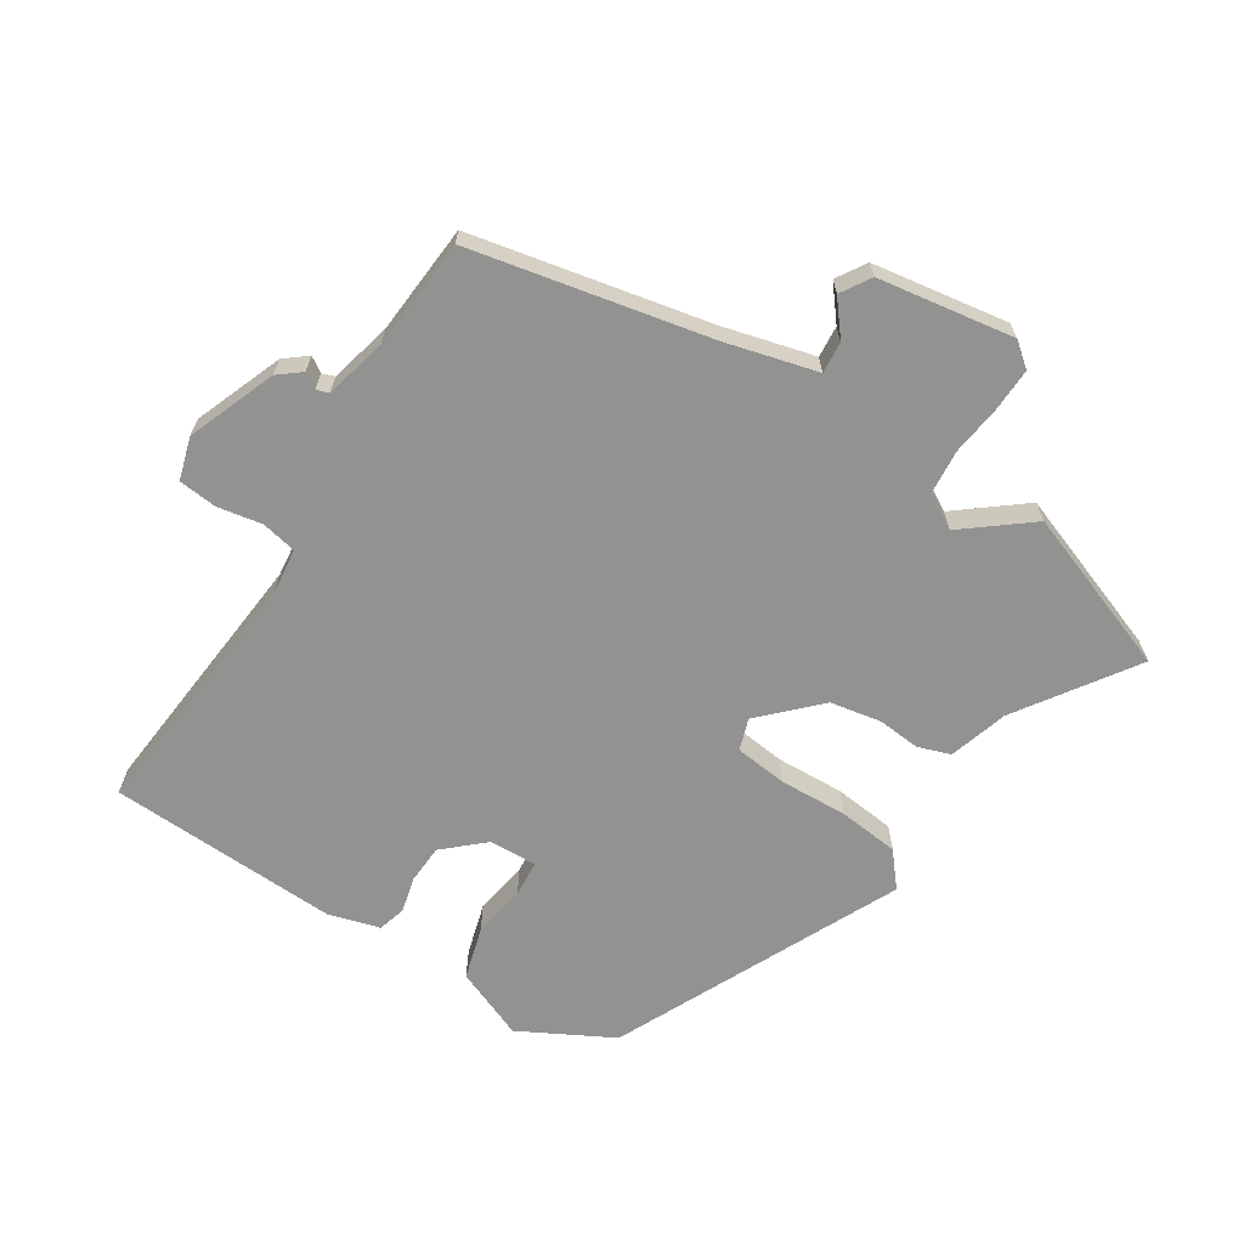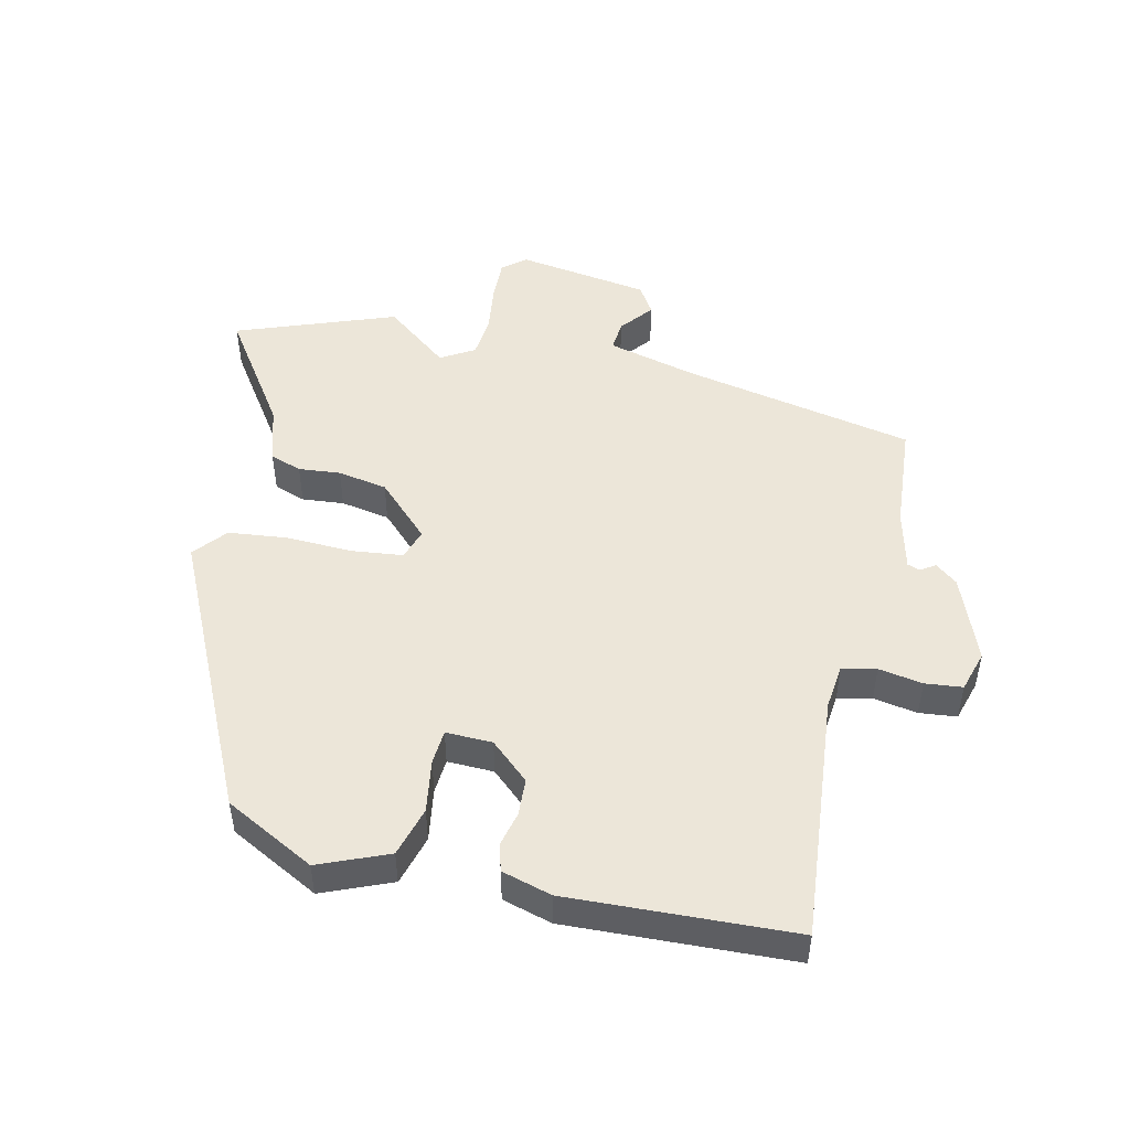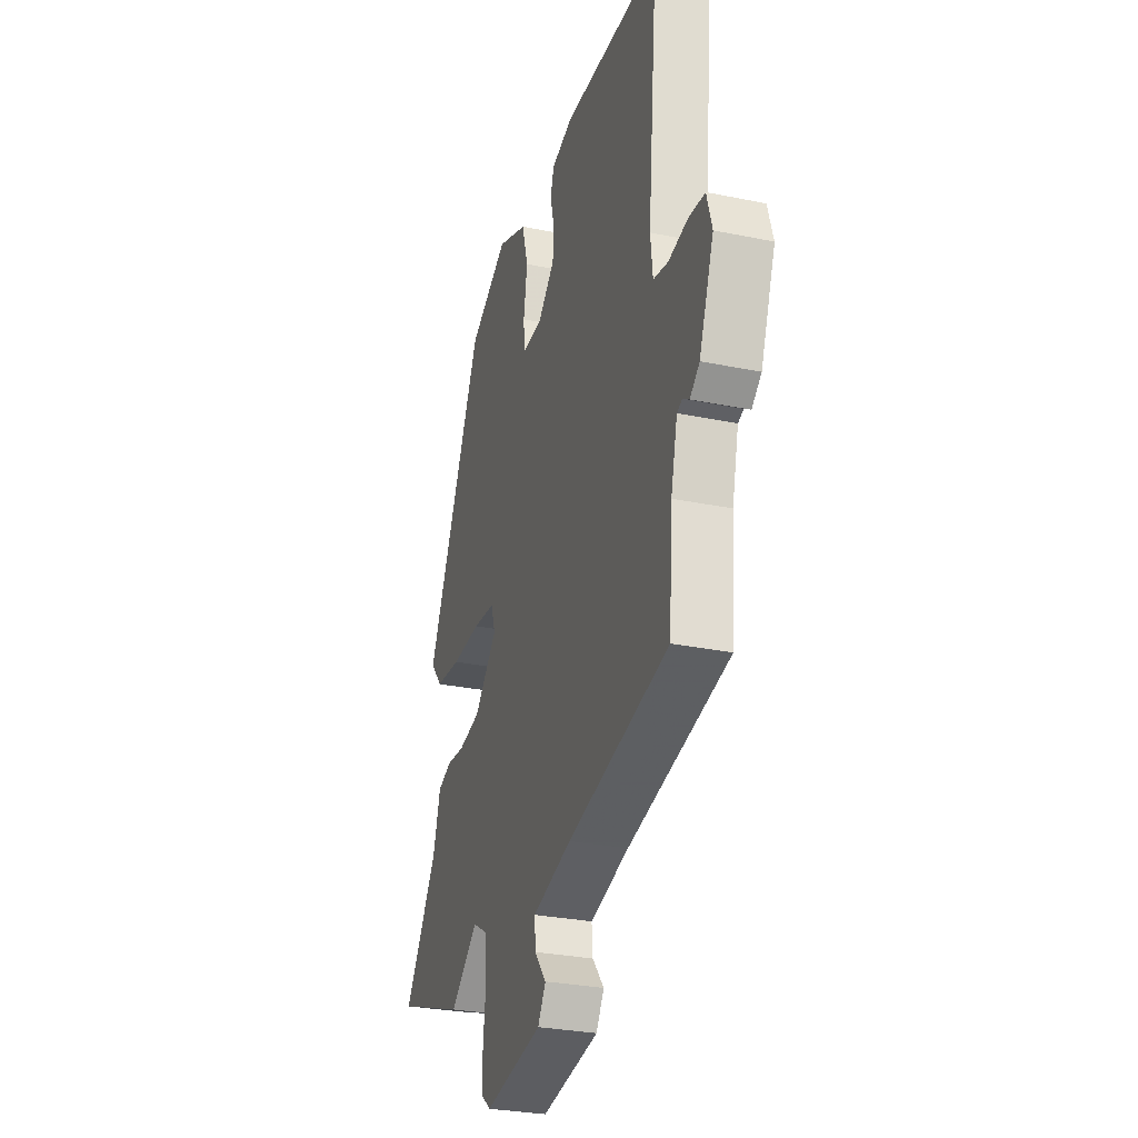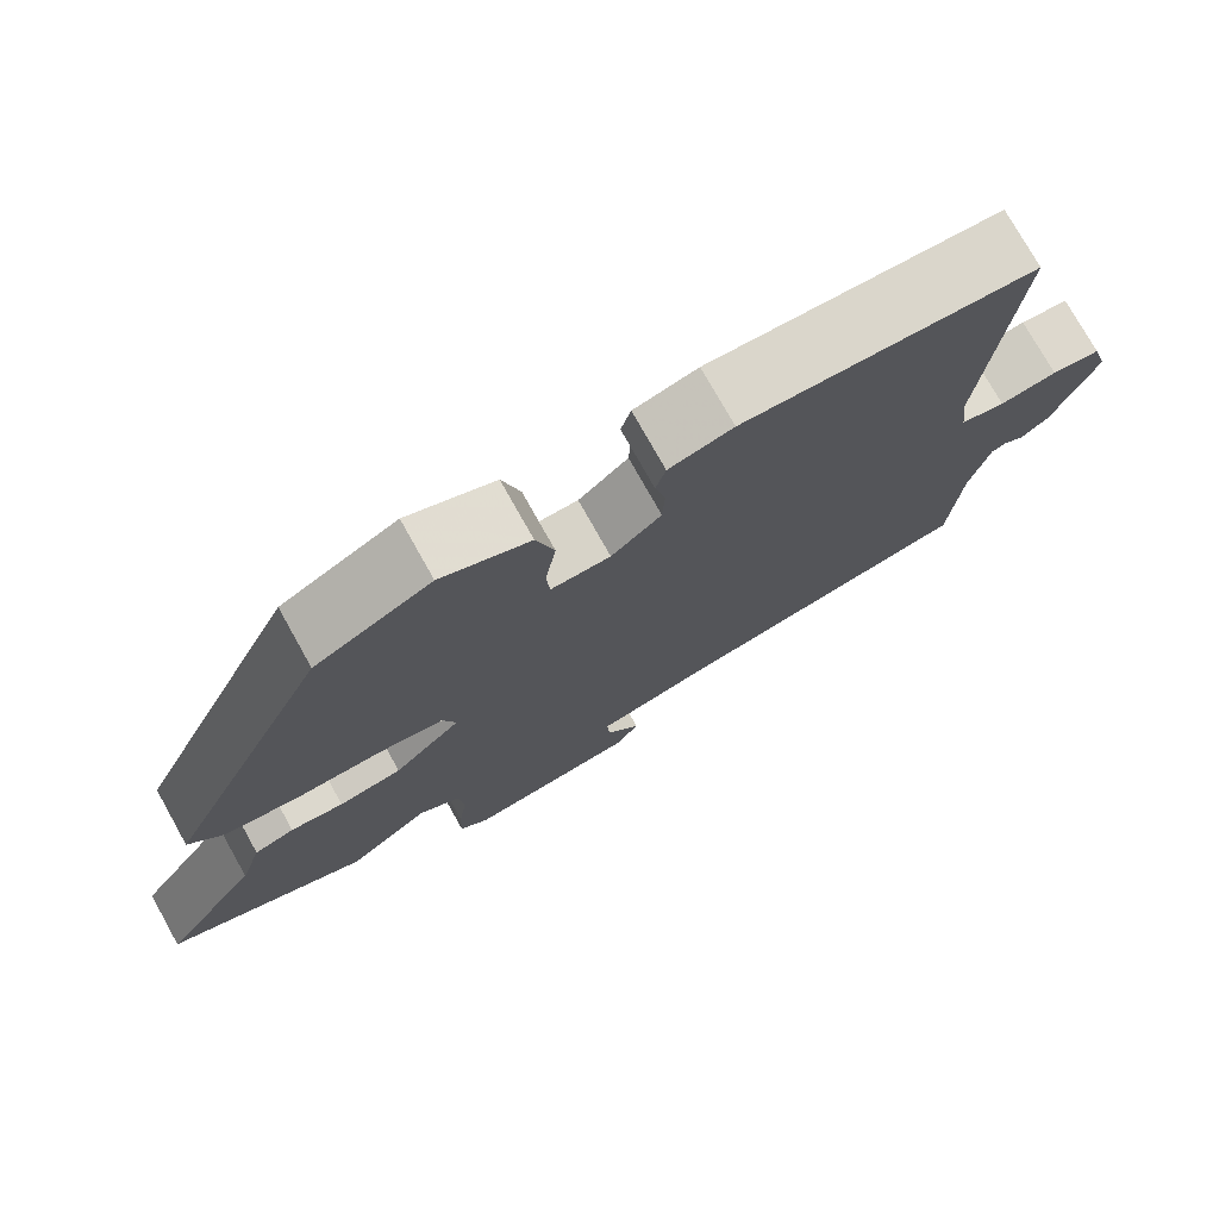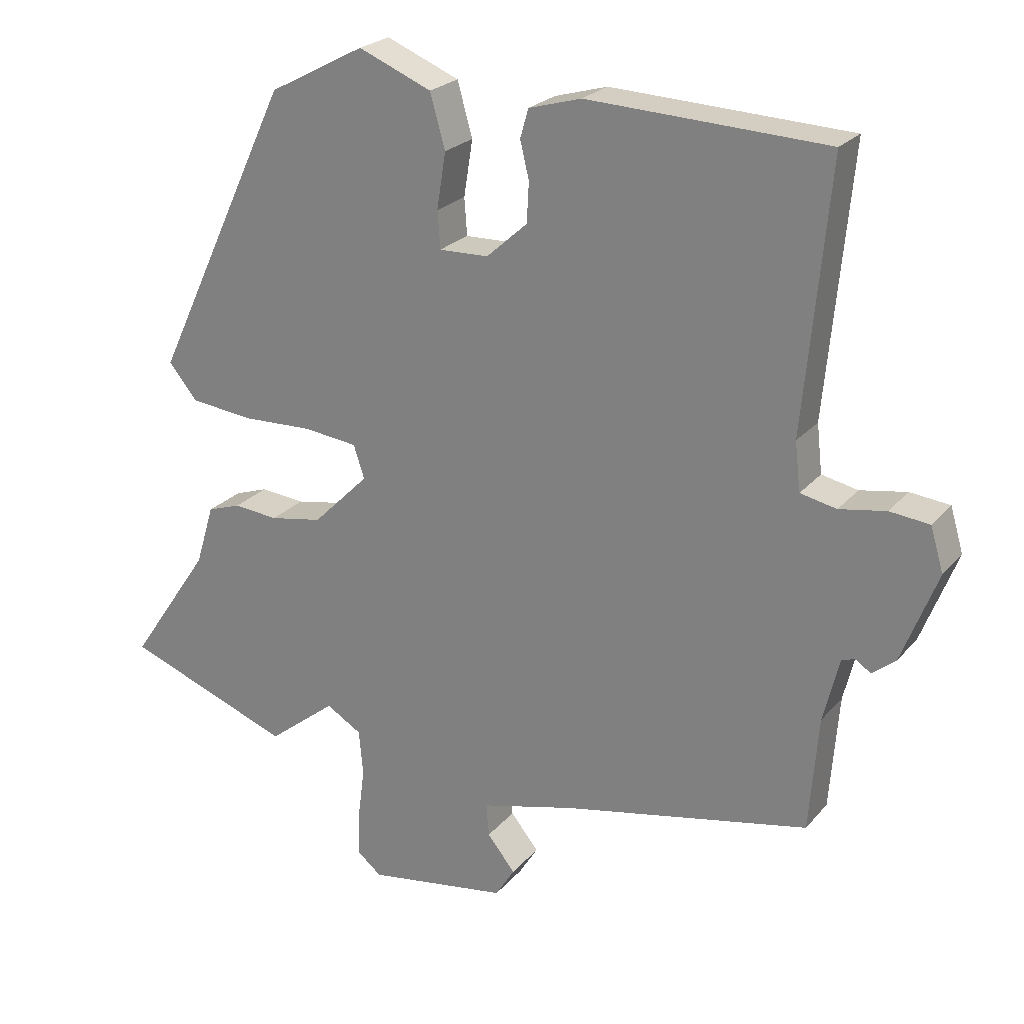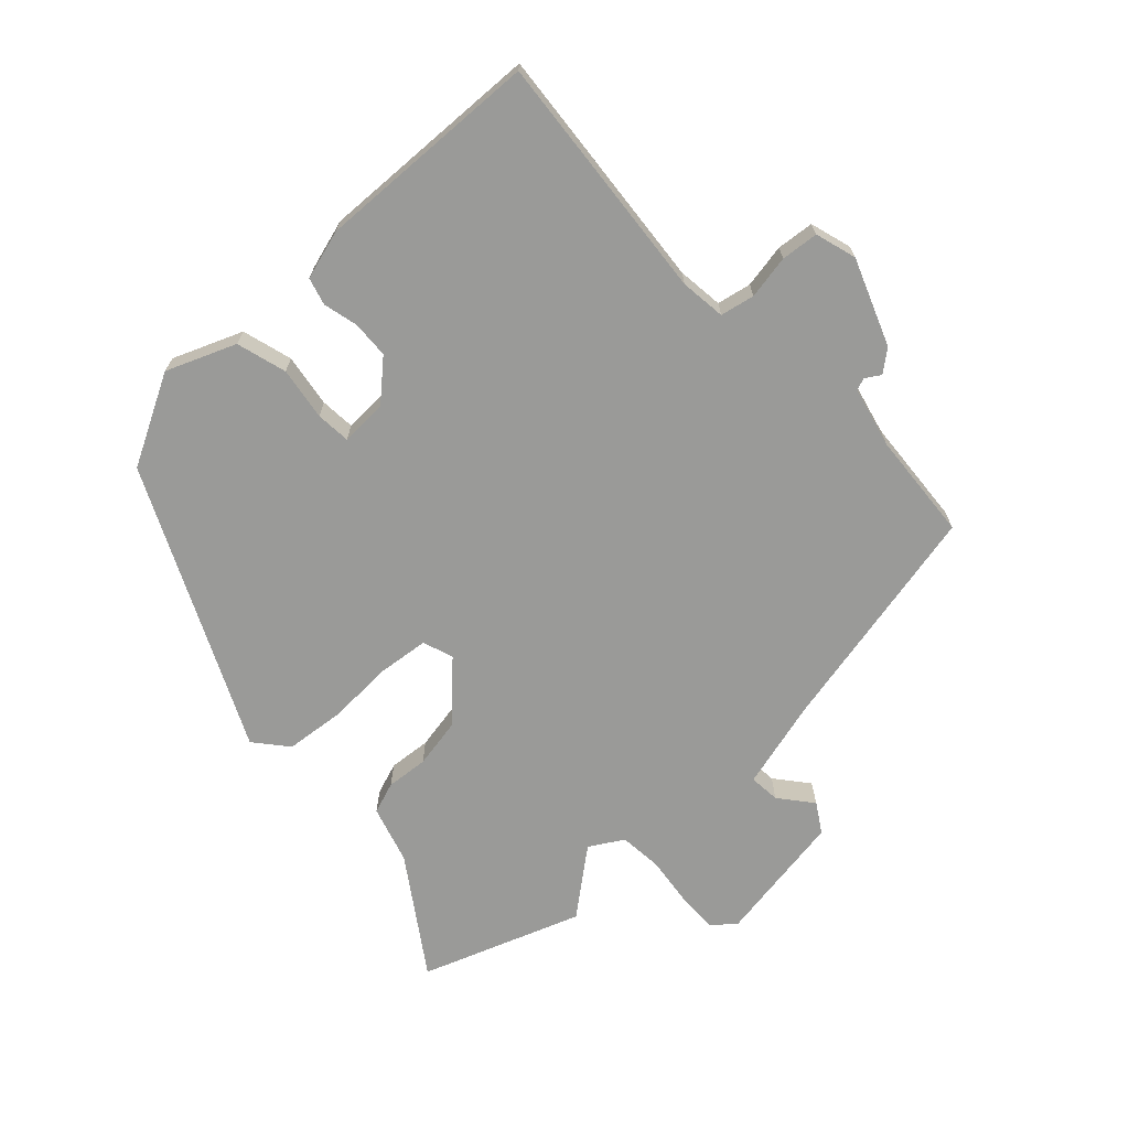
<metadata>
{"format":"obj","ext":"obj","renderer":"f3d","projection":"perspective","resolution":1024,"background":"white","views":[{"elev":-66.2,"azim":147.6,"up":"+Y"},{"elev":48.8,"azim":12.8,"up":"+Y"},{"elev":-29.1,"azim":73.0,"up":"+Z"},{"elev":75.7,"azim":-29.2,"up":"+Z"},{"elev":23.7,"azim":29.7,"up":"+Z"},{"elev":-69.2,"azim":43.3,"up":"+Y"}]}
</metadata>
<code>
v 0.5 0.07 0.488
v 0.464 0.07 0.102
v 0.472 0.07 0.031
v 0.525 0.07 0.02
v 0.593 0.07 0.032
v 0.651 0.07 0.026
v 0.67 0.07 -0.038
v 0.618 0.07 -0.172
v 0.584 0.07 -0.199
v 0.561 0.07 -0.184
v 0.542 0.07 -0.191
v 0.519 0.07 -0.285
v 0.506 0.07 -0.453
v 0.146 0.07 -0.527
v 0.007 0.07 -0.563
v 0.011 0.07 -0.611
v 0.052 0.07 -0.662
v 0.024 0.07 -0.707
v -0.182 0.07 -0.739
v -0.218 0.07 -0.71
v -0.216 0.07 -0.645
v -0.206 0.07 -0.568
v -0.212 0.07 -0.502
v -0.264 0.07 -0.471
v -0.364 0.07 -0.55
v -0.61 0.07 -0.459
v -0.491 0.07 -0.284
v -0.464 0.07 -0.195
v -0.415 0.07 -0.178
v -0.35 0.07 -0.184
v -0.273 0.07 -0.17
v -0.191 0.07 -0.088
v -0.207 0.07 -0.04
v -0.286 0.07 -0.031
v -0.389 0.07 -0.035
v -0.481 0.07 -0.025
v -0.523 0.07 0.026
v -0.32 0.07 0.455
v -0.18 0.07 0.529
v -0.073 0.07 0.485
v -0.051 0.07 0.407
v -0.064 0.07 0.325
v -0.06 0.07 0.271
v 0.012 0.07 0.273
v 0.072 0.07 0.327
v 0.075 0.07 0.385
v 0.062 0.07 0.439
v 0.074 0.07 0.481
v 0.151 0.07 0.503
v 0.5 0 0.488
v 0.464 0 0.102
v 0.472 0 0.031
v 0.525 0 0.02
v 0.593 0 0.032
v 0.651 0 0.026
v 0.67 0 -0.038
v 0.618 0 -0.172
v 0.584 0 -0.199
v 0.561 0 -0.184
v 0.542 0 -0.191
v 0.519 0 -0.285
v 0.506 0 -0.453
v 0.146 0 -0.527
v 0.007 0 -0.563
v 0.011 0 -0.611
v 0.052 0 -0.662
v 0.024 0 -0.707
v -0.182 0 -0.739
v -0.218 0 -0.71
v -0.216 0 -0.645
v -0.206 0 -0.568
v -0.212 0 -0.502
v -0.264 0 -0.471
v -0.364 0 -0.55
v -0.61 0 -0.459
v -0.491 0 -0.284
v -0.464 0 -0.195
v -0.415 0 -0.178
v -0.35 0 -0.184
v -0.273 0 -0.17
v -0.191 0 -0.088
v -0.207 0 -0.04
v -0.286 0 -0.031
v -0.389 0 -0.035
v -0.481 0 -0.025
v -0.523 0 0.026
v -0.32 0 0.455
v -0.18 0 0.529
v -0.073 0 0.485
v -0.051 0 0.407
v -0.064 0 0.325
v -0.06 0 0.271
v 0.012 0 0.273
v 0.072 0 0.327
v 0.075 0 0.385
v 0.062 0 0.439
v 0.074 0 0.481
v 0.151 0 0.503
f 46 47 48 49
f 45 46 49 1
f 44 45 1 2
f 43 44 2 3
f 39 40 41 42
f 39 42 43
f 38 39 43
f 37 38 43
f 34 35 36 37
f 33 34 37 43
f 32 33 43 3
f 27 28 29 30
f 27 30 31
f 24 25 26 27
f 23 24 27 31
f 19 20 21 22
f 19 22 23
f 16 17 18 19
f 15 16 19 23
f 14 15 23 31
f 12 13 14 31
f 7 8 9 10
f 7 10 11
f 4 5 6 7
f 4 7 11
f 11 12 31 32
f 3 4 11 32
f 98 97 96 95
f 50 98 95 94
f 51 50 94 93
f 52 51 93 92
f 91 90 89 88
f 92 91 88
f 92 88 87
f 92 87 86
f 86 85 84 83
f 92 86 83 82
f 52 92 82 81
f 79 78 77 76
f 80 79 76
f 76 75 74 73
f 80 76 73 72
f 71 70 69 68
f 72 71 68
f 68 67 66 65
f 72 68 65 64
f 80 72 64 63
f 80 63 62 61
f 59 58 57 56
f 60 59 56
f 56 55 54 53
f 60 56 53
f 81 80 61 60
f 81 60 53 52
f 1 50 51 2
f 2 51 52 3
f 3 52 53 4
f 4 53 54 5
f 5 54 55 6
f 6 55 56 7
f 7 56 57 8
f 8 57 58 9
f 9 58 59 10
f 10 59 60 11
f 11 60 61 12
f 12 61 62 13
f 13 62 63 14
f 14 63 64 15
f 15 64 65 16
f 16 65 66 17
f 17 66 67 18
f 18 67 68 19
f 19 68 69 20
f 20 69 70 21
f 21 70 71 22
f 22 71 72 23
f 23 72 73 24
f 24 73 74 25
f 25 74 75 26
f 26 75 76 27
f 27 76 77 28
f 28 77 78 29
f 29 78 79 30
f 30 79 80 31
f 31 80 81 32
f 32 81 82 33
f 33 82 83 34
f 34 83 84 35
f 35 84 85 36
f 36 85 86 37
f 37 86 87 38
f 38 87 88 39
f 39 88 89 40
f 40 89 90 41
f 41 90 91 42
f 42 91 92 43
f 43 92 93 44
f 44 93 94 45
f 45 94 95 46
f 46 95 96 47
f 47 96 97 48
f 48 97 98 49
f 49 98 50 1

</code>
